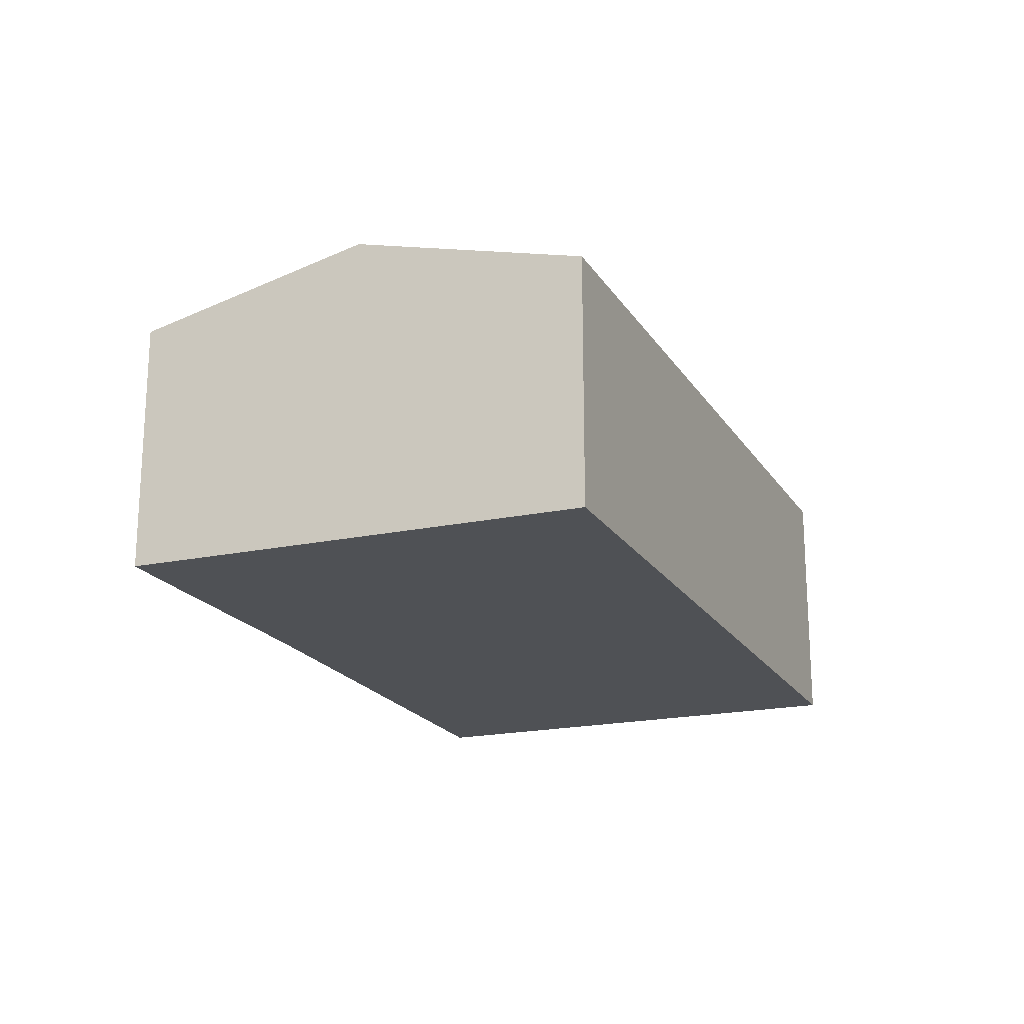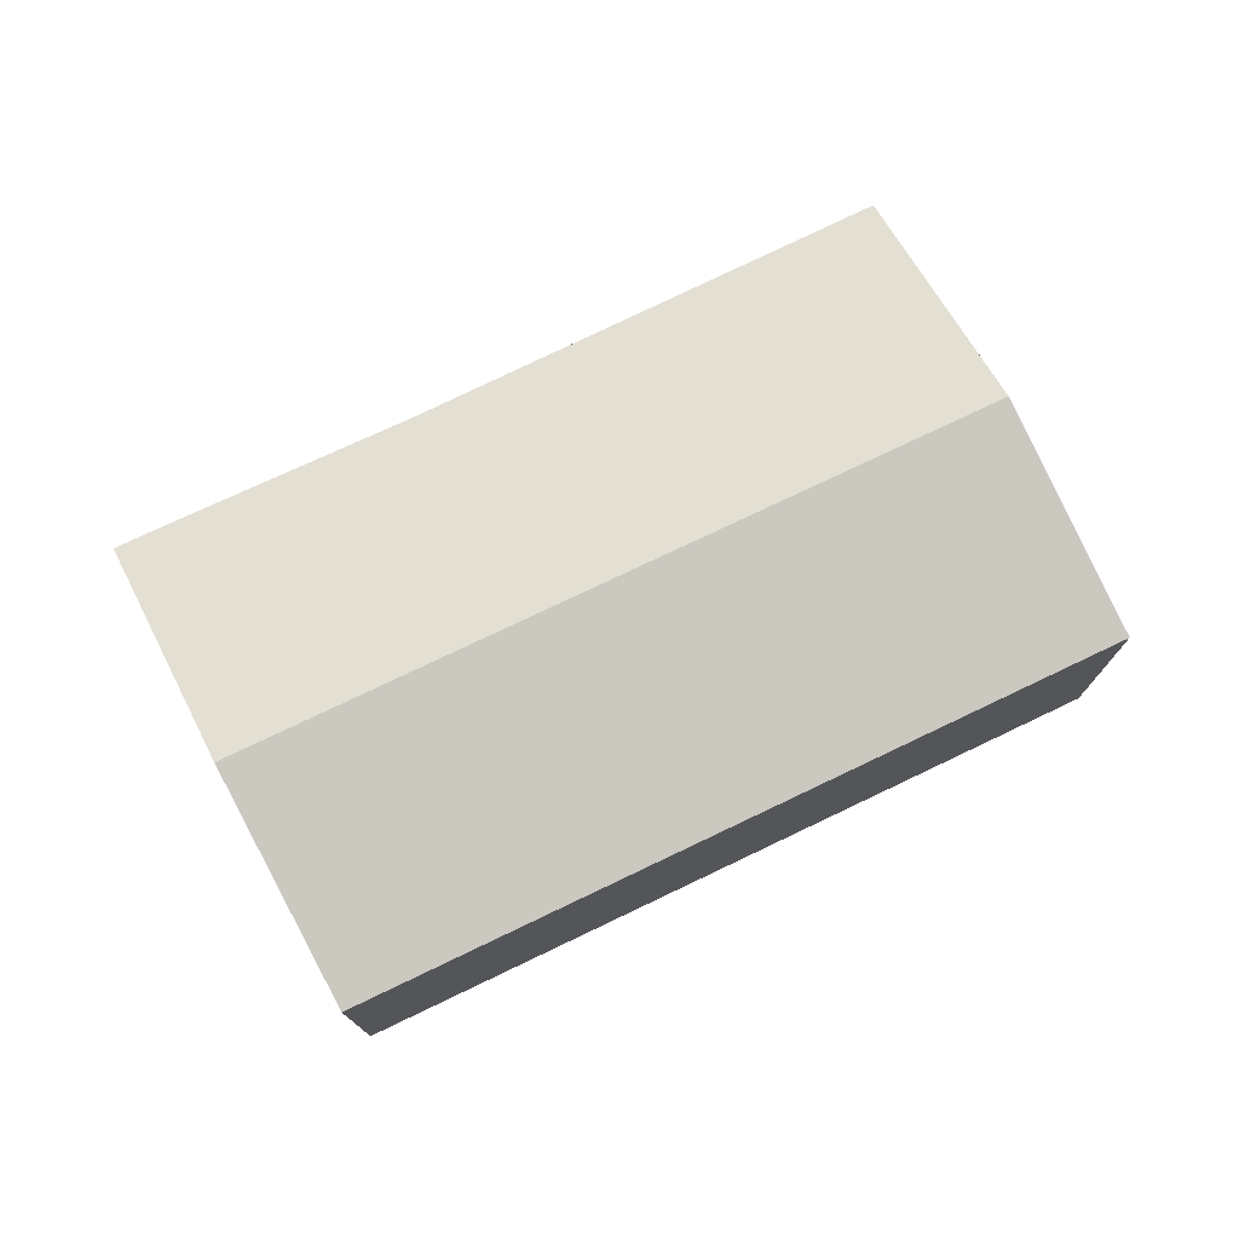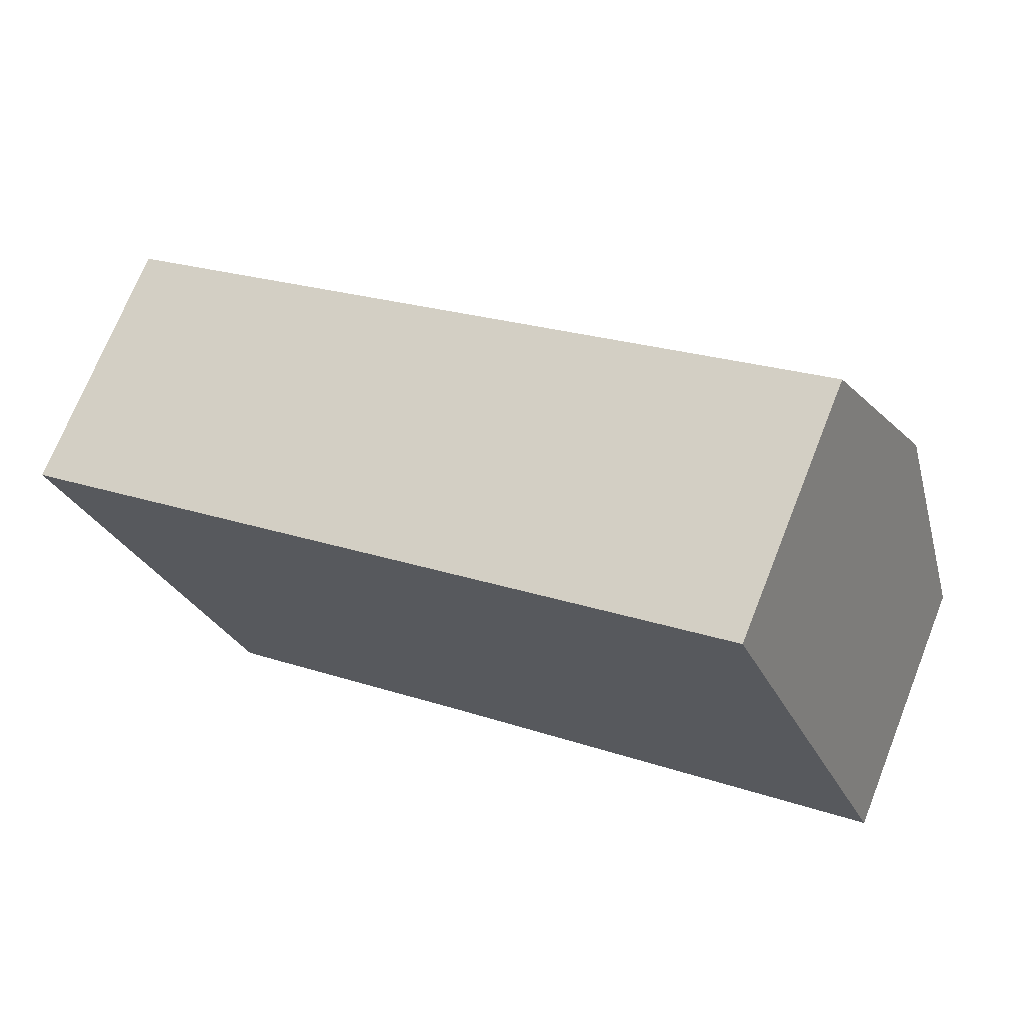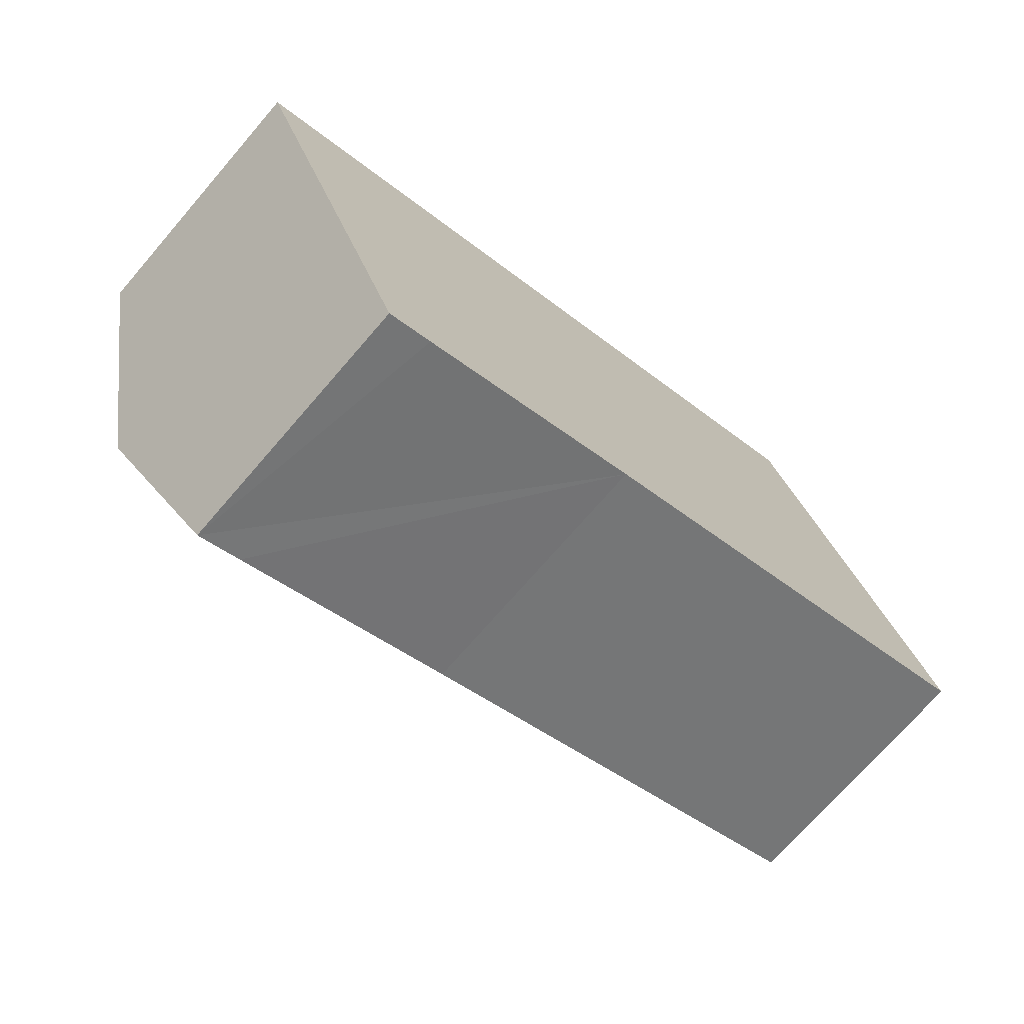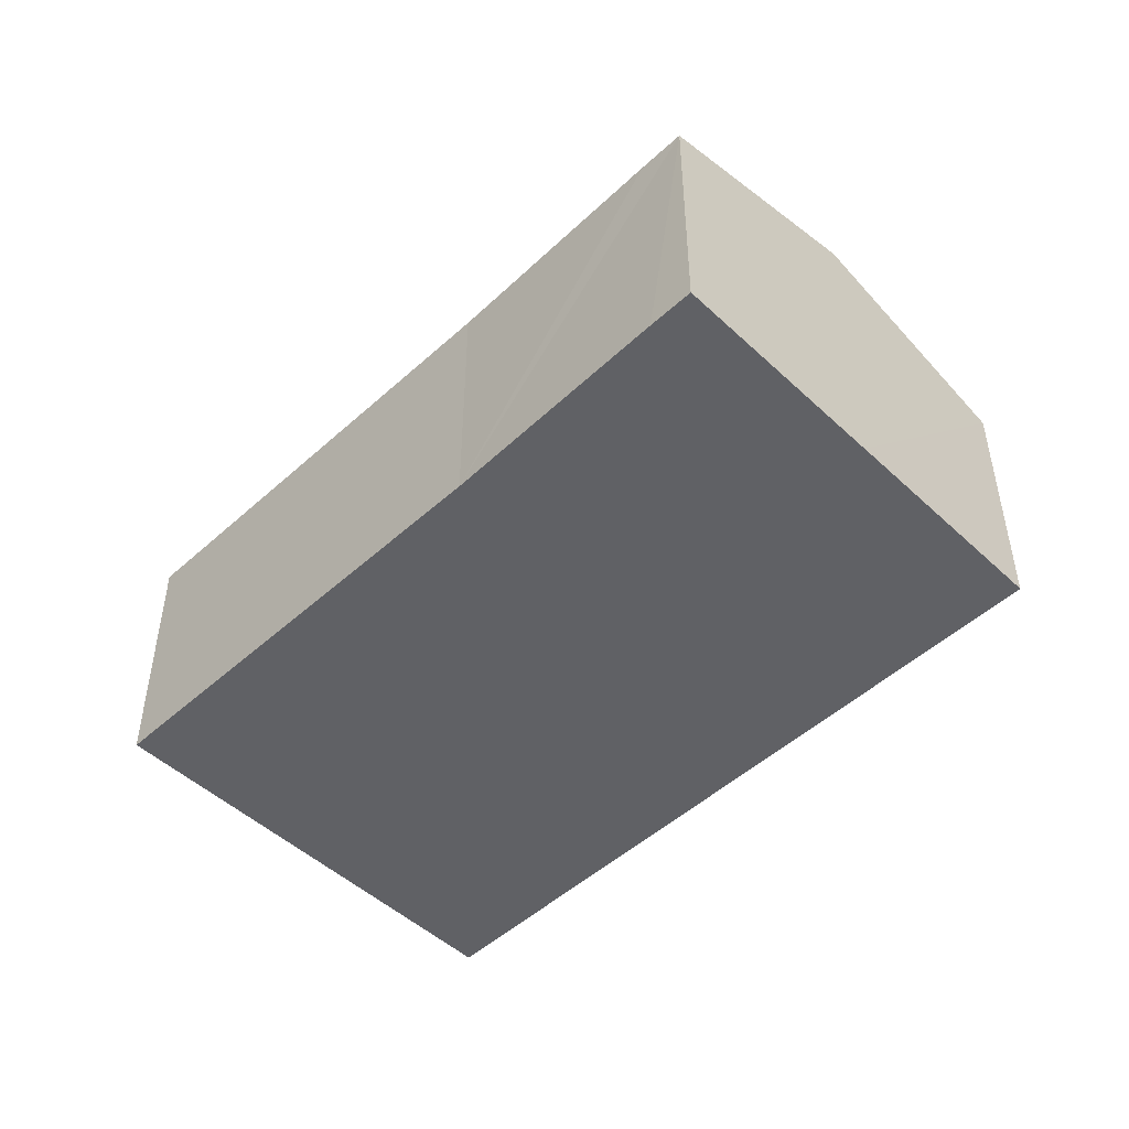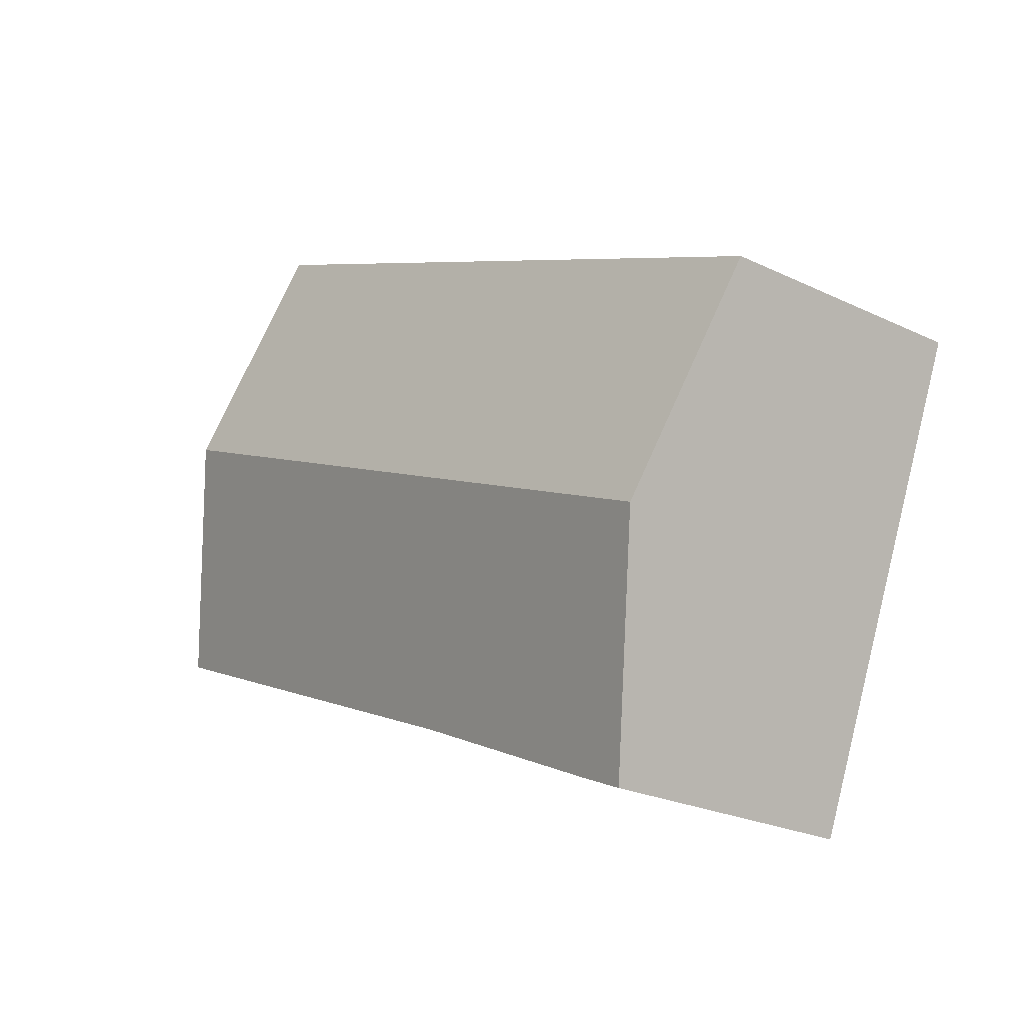
<metadata>
{"format":"obj","ext":"obj","renderer":"f3d","projection":"perspective","resolution":1024,"background":"white","views":[{"elev":-20.0,"azim":-90.5,"up":"+Y"},{"elev":75.8,"azim":-49.3,"up":"+Y"},{"elev":71.2,"azim":21.6,"up":"+Z"},{"elev":-72.1,"azim":-40.8,"up":"+Z"},{"elev":-48.3,"azim":-157.9,"up":"+Y"},{"elev":-23.9,"azim":-128.6,"up":"+Z"}]}
</metadata>
<code>
v  18.88 7.361 2.525
v  5.735 6.073 2.525
v  16.93 6.073 7.454
v  19 7.441 2.219
v  2.077 7.441 -5.233
v  0 6.073 3.719e-16
v  21.09 6.065 -3.046
v  10.56 6.096 -7.54
v  5.192 6.077 -9.989
v  4.147 6.078 -10.45
v  4.147 6.397e-16 -10.45
v  2.077 3.204e-16 -5.233
v  0 0 0
v  5.735 -1.546e-16 2.525
v  16.93 -4.564e-16 7.454
v  18.88 -1.546e-16 2.525
v  19 -1.359e-16 2.219
v  21.09 1.865e-16 -3.046
v  10.56 4.617e-16 -7.54
v  5.192 6.116e-16 -9.989
g defaultobject
f 1 2 3
f 2 1 4
f 2 4 5
f 2 5 6
f 7 5 4
f 5 7 8
f 5 8 9
f 5 9 10
f 11 5 10
f 5 11 6
f 6 11 12
f 6 12 13
f 13 2 6
f 2 13 14
f 2 14 3
f 3 14 15
f 15 1 3
f 1 15 4
f 4 15 7
f 7 15 16
f 7 16 17
f 7 17 18
f 7 19 8
f 19 7 18
f 19 9 8
f 9 19 10
f 10 19 20
f 10 20 11
f 14 16 15
f 16 14 17
f 17 14 18
f 18 14 13
f 18 13 12
f 18 12 19
f 19 12 11
f 19 11 20

</code>
